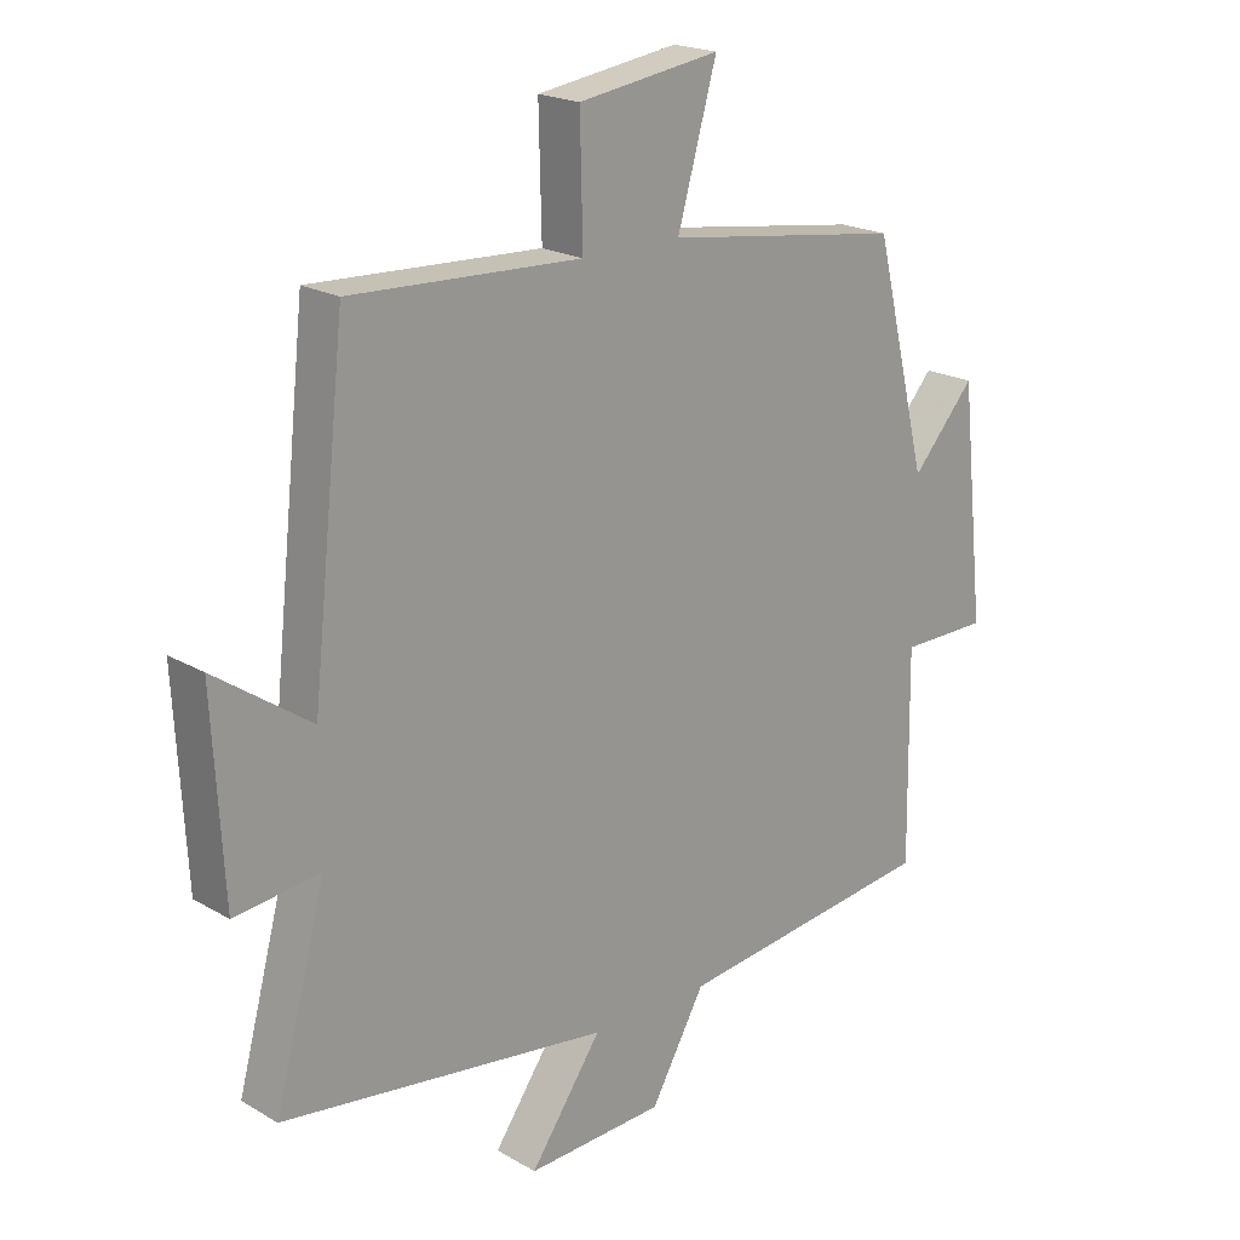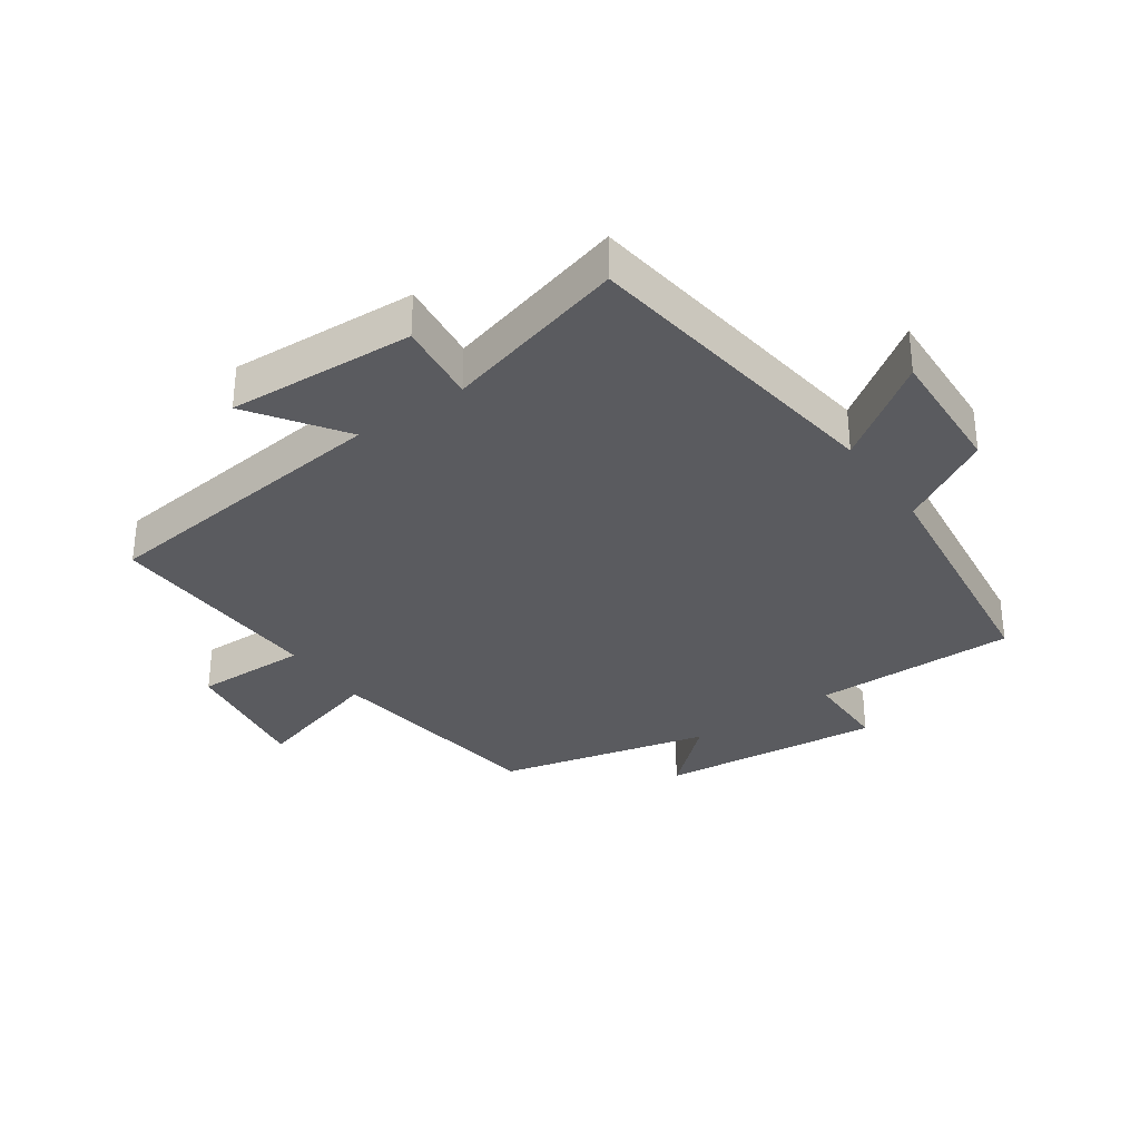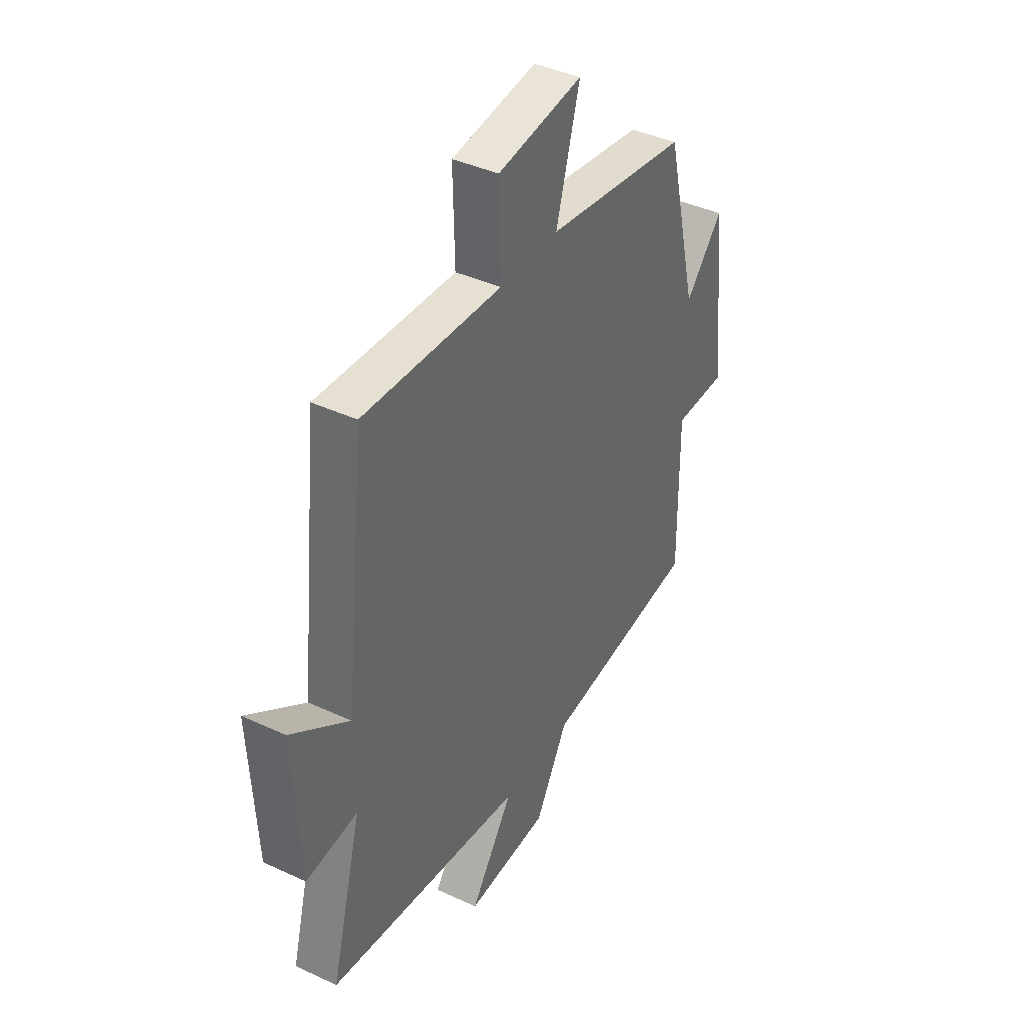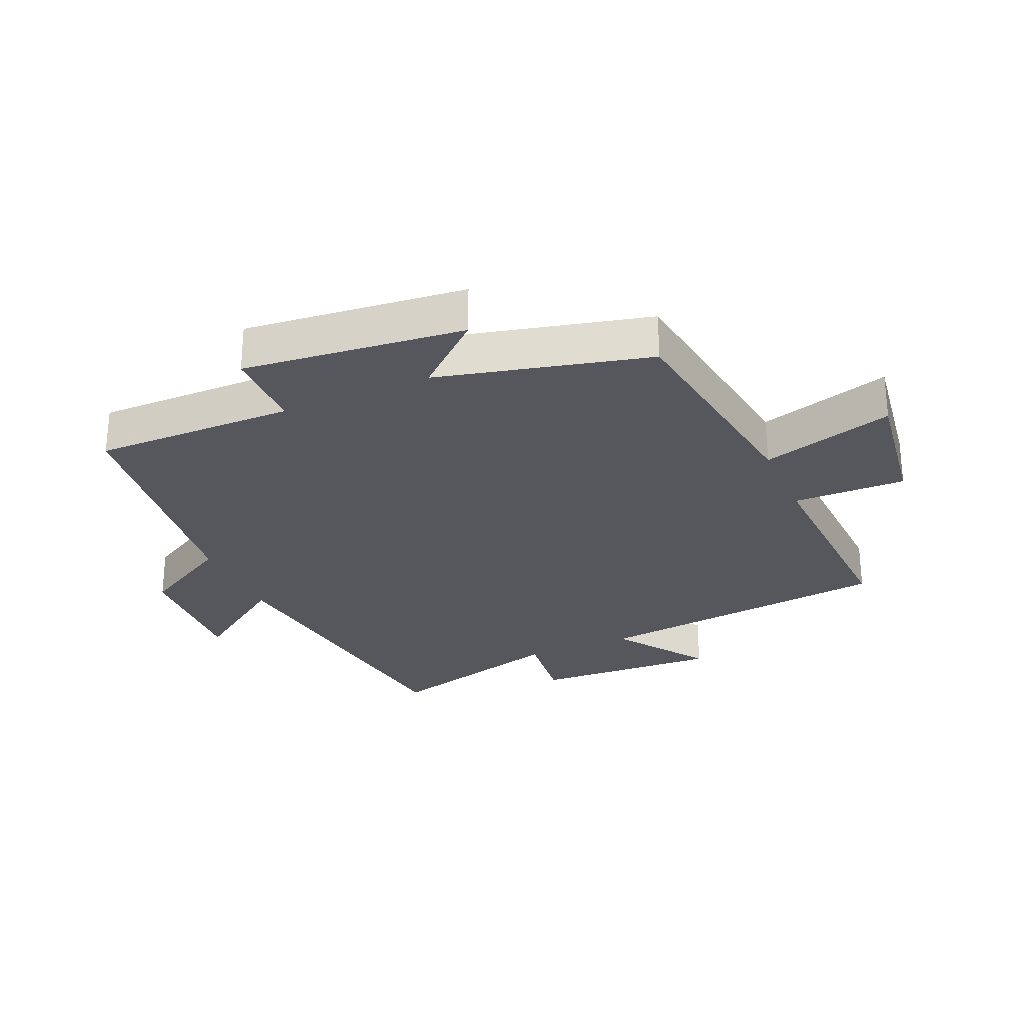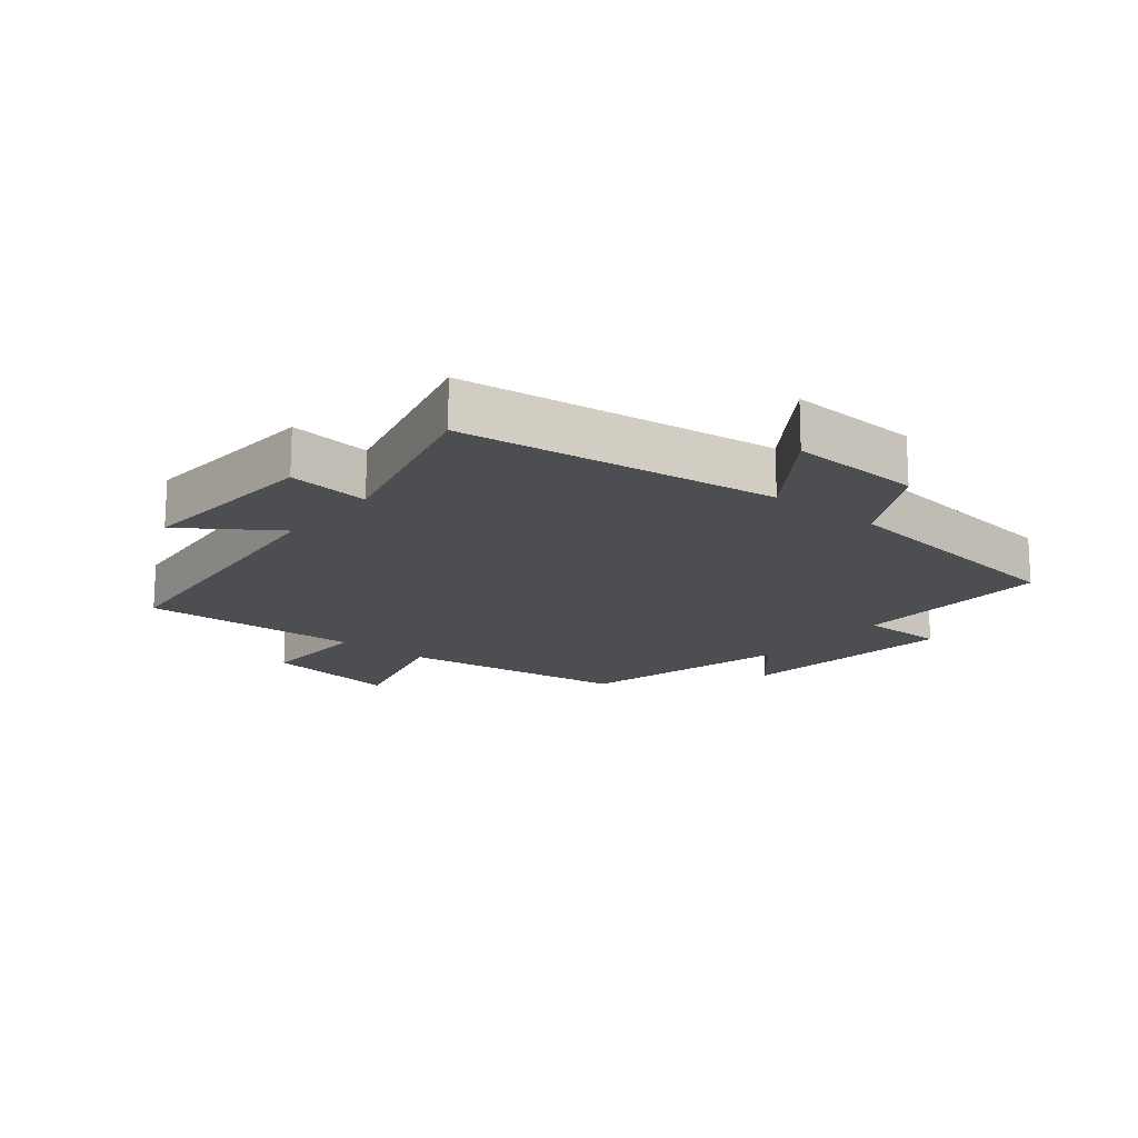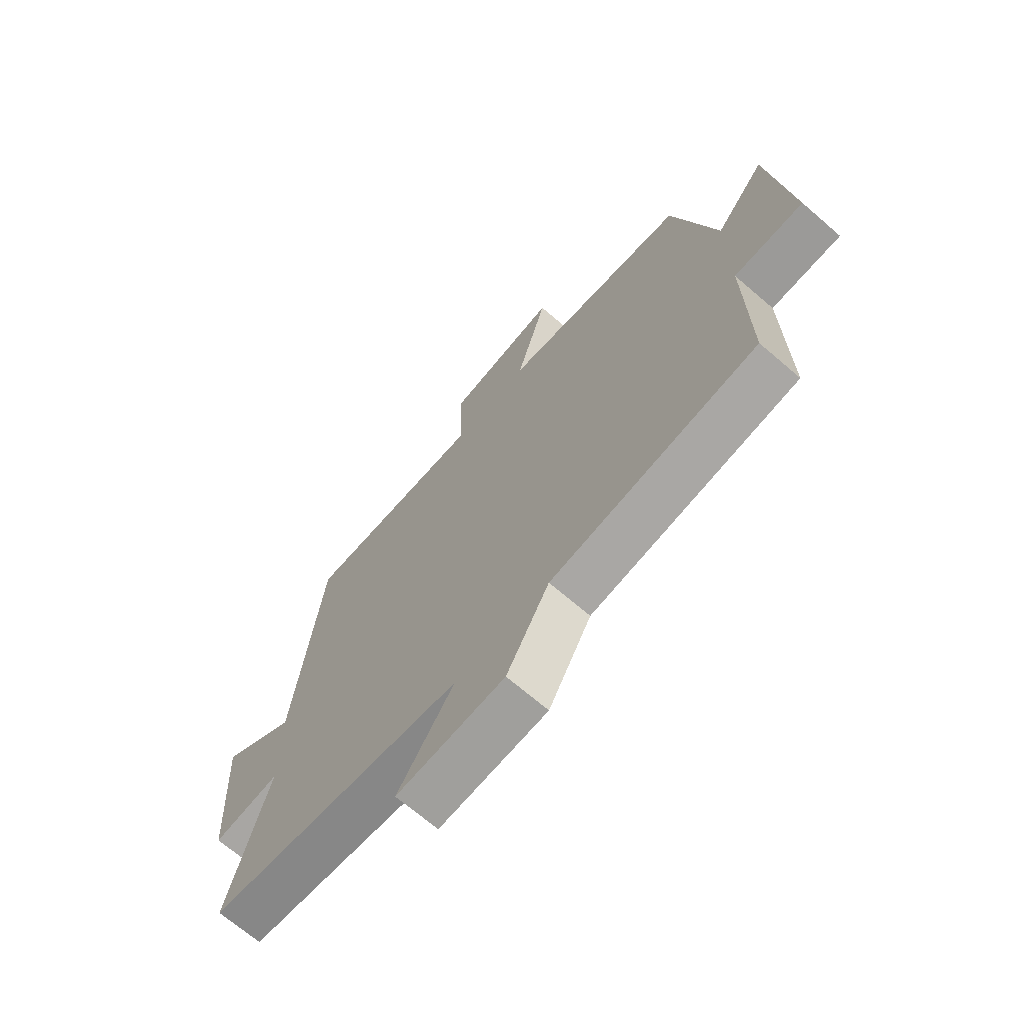
<metadata>
{"format":"obj","ext":"obj","renderer":"f3d","projection":"perspective","resolution":1024,"background":"white","views":[{"elev":20.2,"azim":136.7,"up":"+Z"},{"elev":-32.8,"azim":125.0,"up":"+Y"},{"elev":40.2,"azim":119.8,"up":"+Z"},{"elev":-27.6,"azim":-66.3,"up":"+Y"},{"elev":-16.6,"azim":140.6,"up":"+Y"},{"elev":-68.9,"azim":-130.8,"up":"+Z"}]}
</metadata>
<code>
v -0.504 0.07 -0.45
v -0.5 0.07 -0.13
v -0.634 0.07 -0.129
v -0.596 0.07 0.223
v -0.5 0.07 0.114
v -0.418 0.07 0.449
v -0.055 0.07 0.5
v -0.115 0.07 0.711
v 0.101 0.07 0.679
v 0.097 0.07 0.5
v 0.448 0.07 0.515
v 0.5 0.07 0.038
v 0.646 0.07 0.139
v 0.63 0.07 -0.157
v 0.5 0.07 -0.142
v 0.578 0.07 -0.433
v 0.078 0.07 -0.5
v 0.187 0.07 -0.656
v -0.023 0.07 -0.646
v -0.106 0.07 -0.5
v -0.504 0 -0.45
v -0.5 0 -0.13
v -0.634 0 -0.129
v -0.596 0 0.223
v -0.5 0 0.114
v -0.418 0 0.449
v -0.055 0 0.5
v -0.115 0 0.711
v 0.101 0 0.679
v 0.097 0 0.5
v 0.448 0 0.515
v 0.5 0 0.038
v 0.646 0 0.139
v 0.63 0 -0.157
v 0.5 0 -0.142
v 0.578 0 -0.433
v 0.078 0 -0.5
v 0.187 0 -0.656
v -0.023 0 -0.646
v -0.106 0 -0.5
f 17 18 19 20
f 15 16 17 20
f 15 20 1 2
f 12 13 14 15
f 10 11 12 15
f 10 15 2
f 7 8 9 10
f 5 6 7 10
f 5 10 2 3
f 3 4 5
f 40 39 38 37
f 40 37 36 35
f 22 21 40 35
f 35 34 33 32
f 35 32 31 30
f 22 35 30
f 30 29 28 27
f 30 27 26 25
f 23 22 30 25
f 25 24 23
f 1 21 22 2
f 2 22 23 3
f 3 23 24 4
f 4 24 25 5
f 5 25 26 6
f 6 26 27 7
f 7 27 28 8
f 8 28 29 9
f 9 29 30 10
f 10 30 31 11
f 11 31 32 12
f 12 32 33 13
f 13 33 34 14
f 14 34 35 15
f 15 35 36 16
f 16 36 37 17
f 17 37 38 18
f 18 38 39 19
f 19 39 40 20
f 20 40 21 1

</code>
